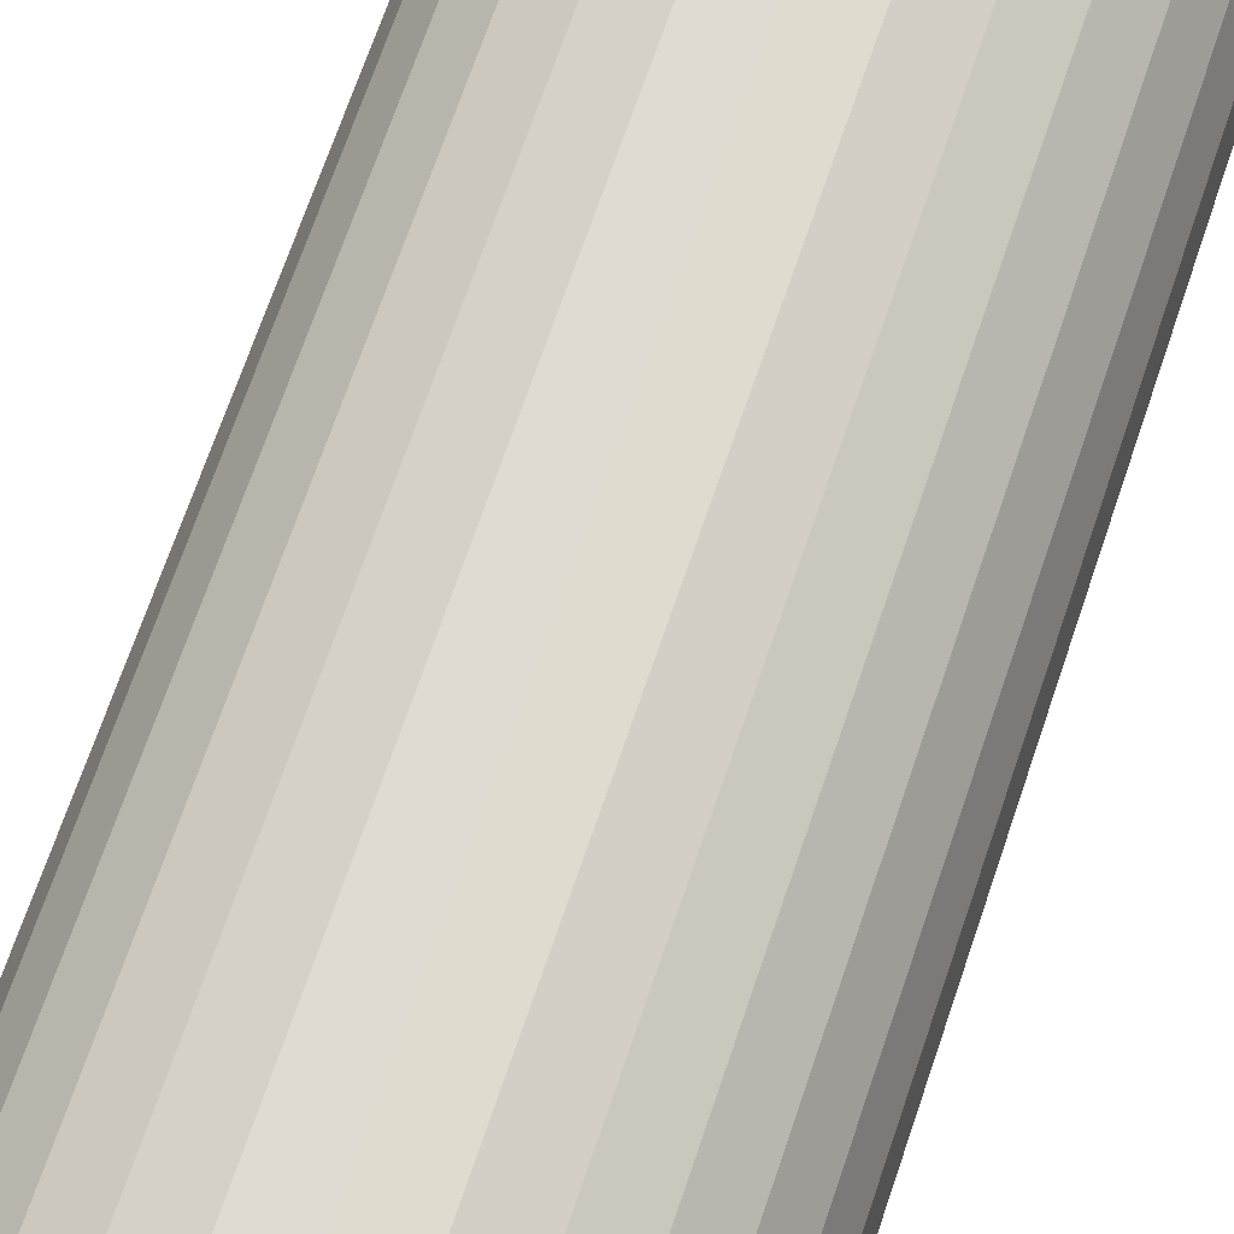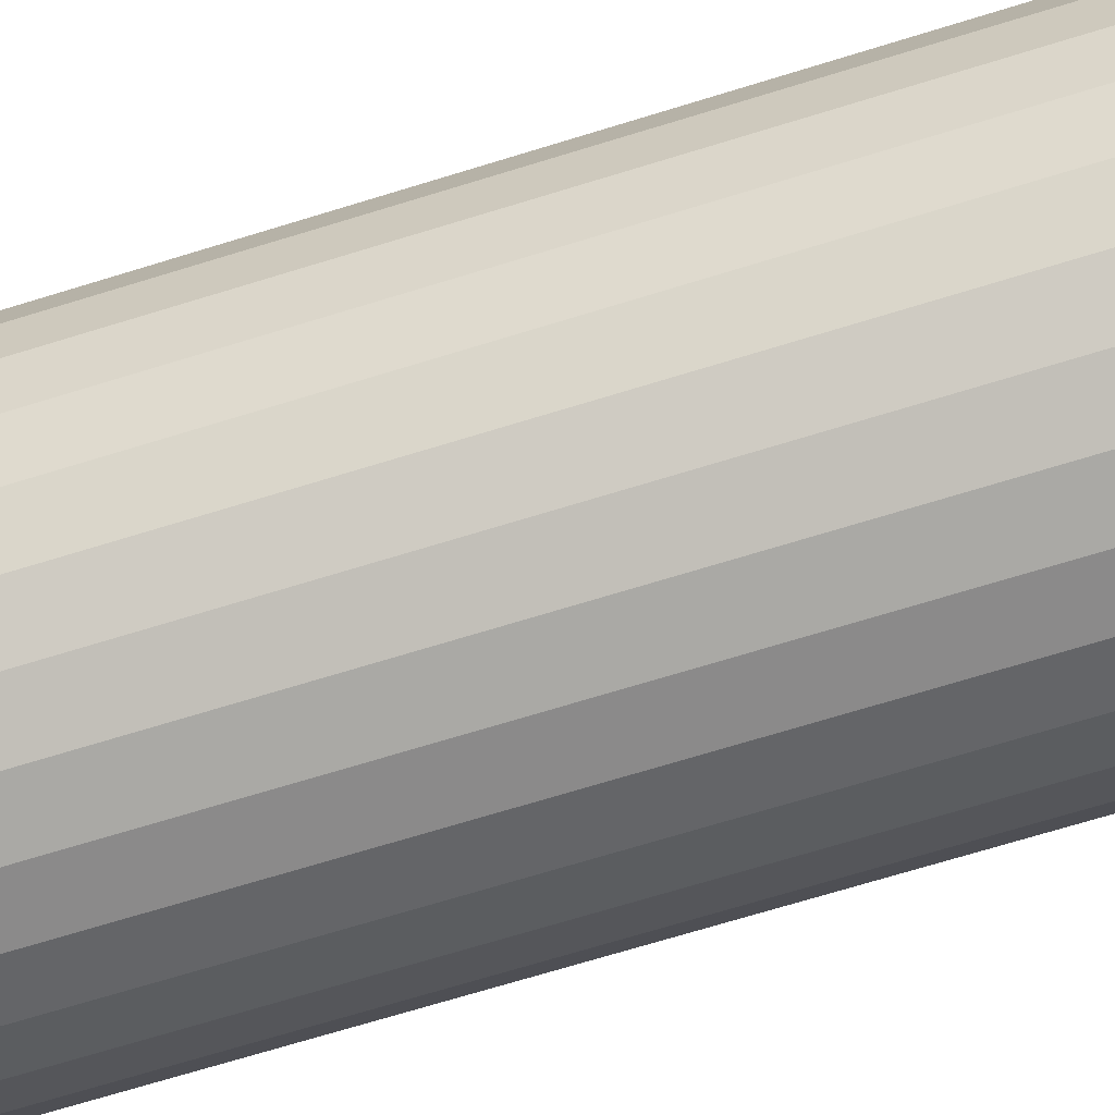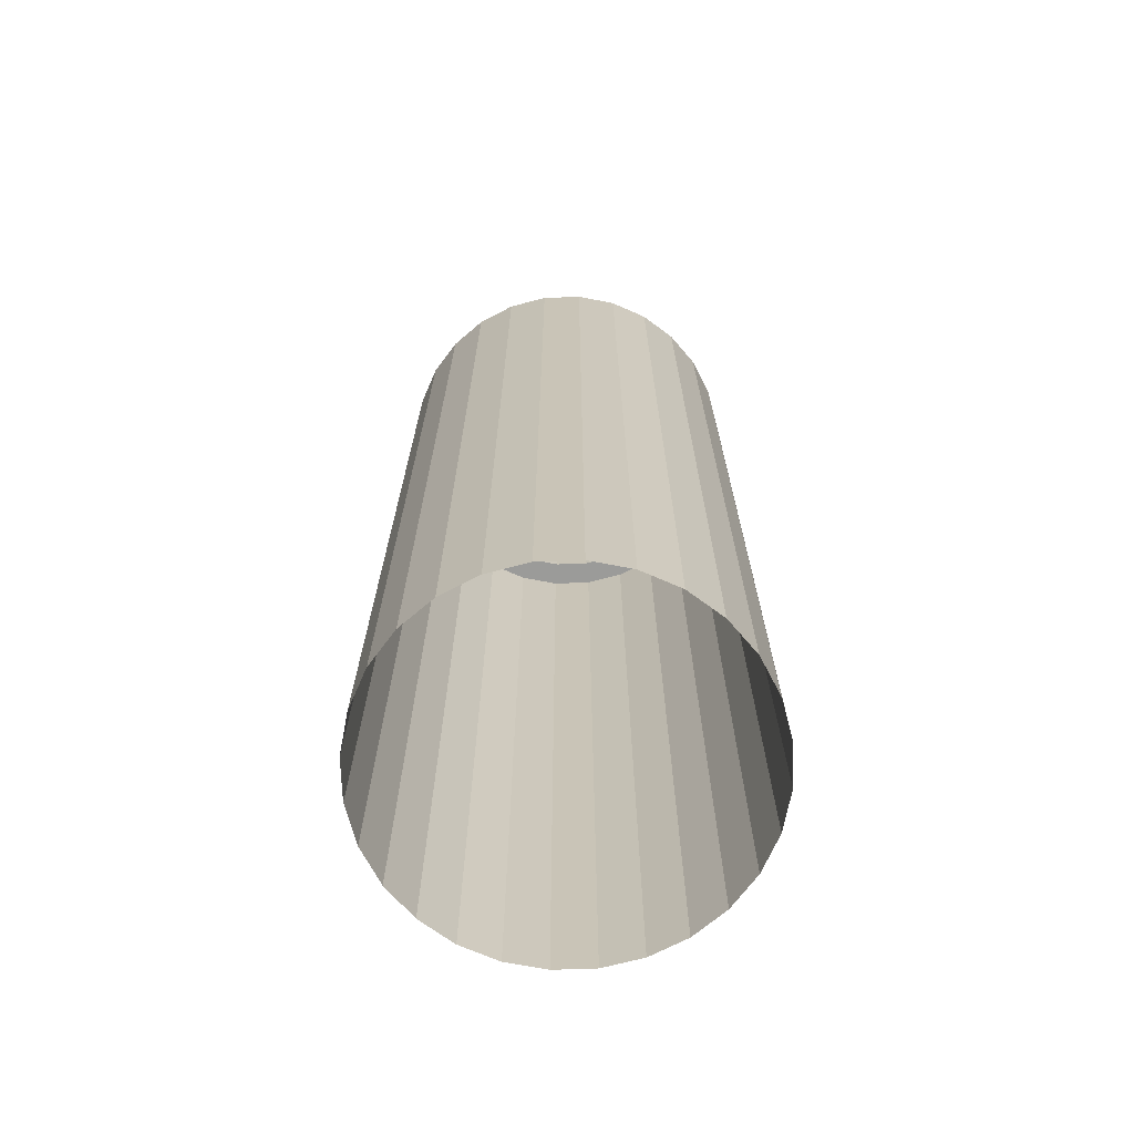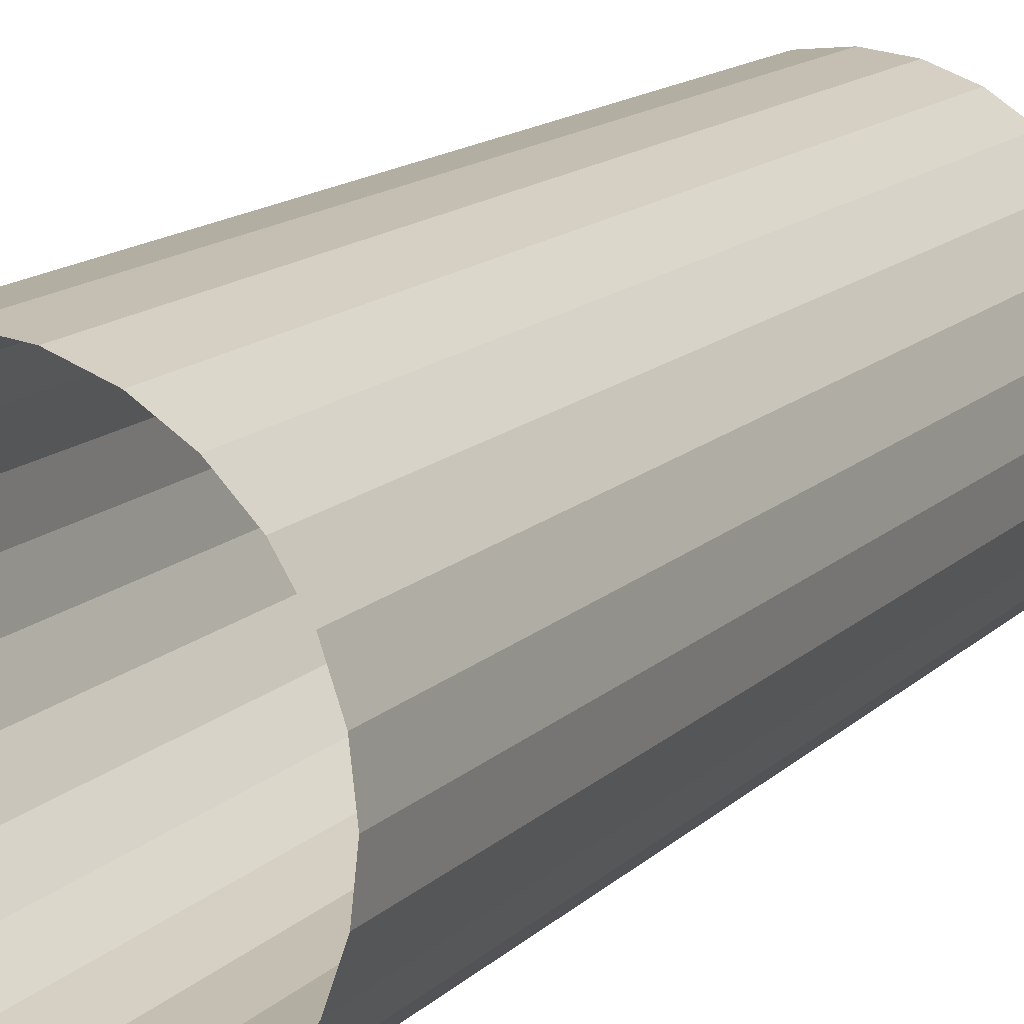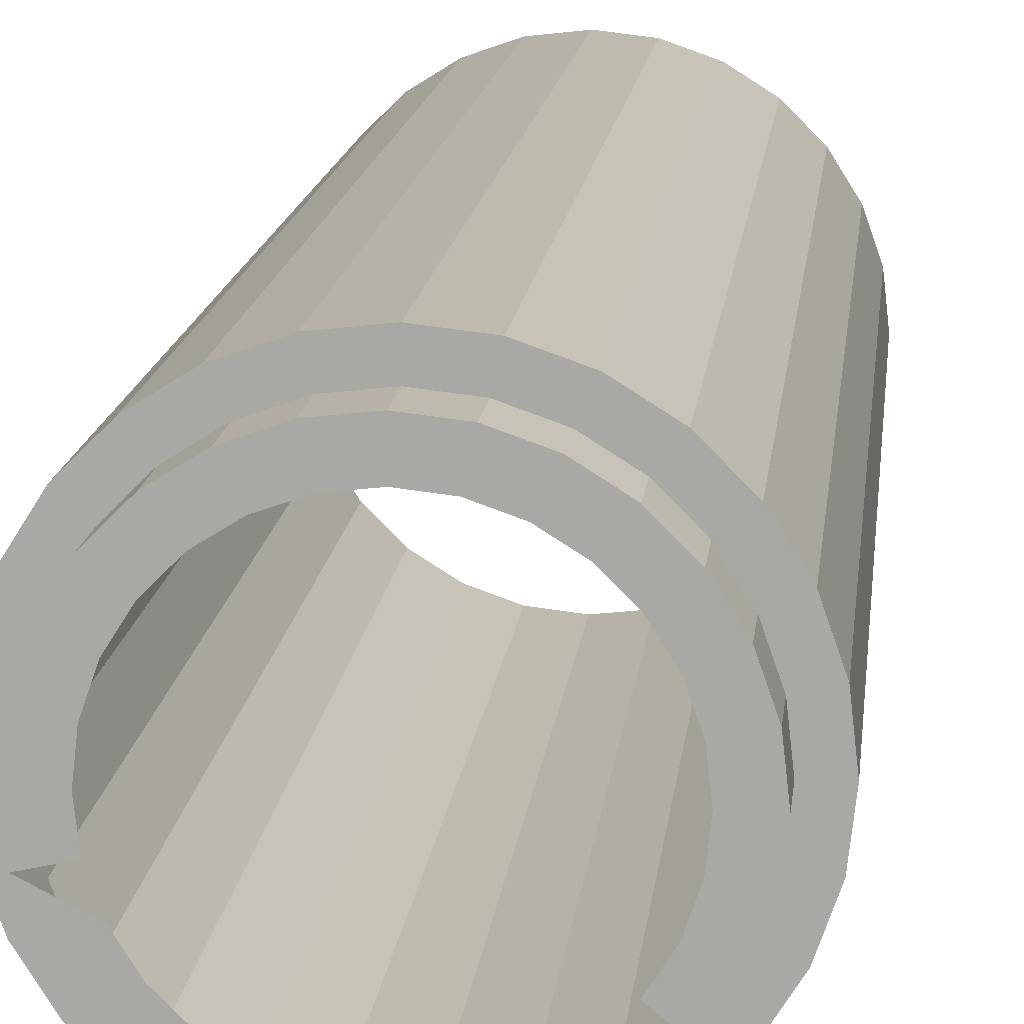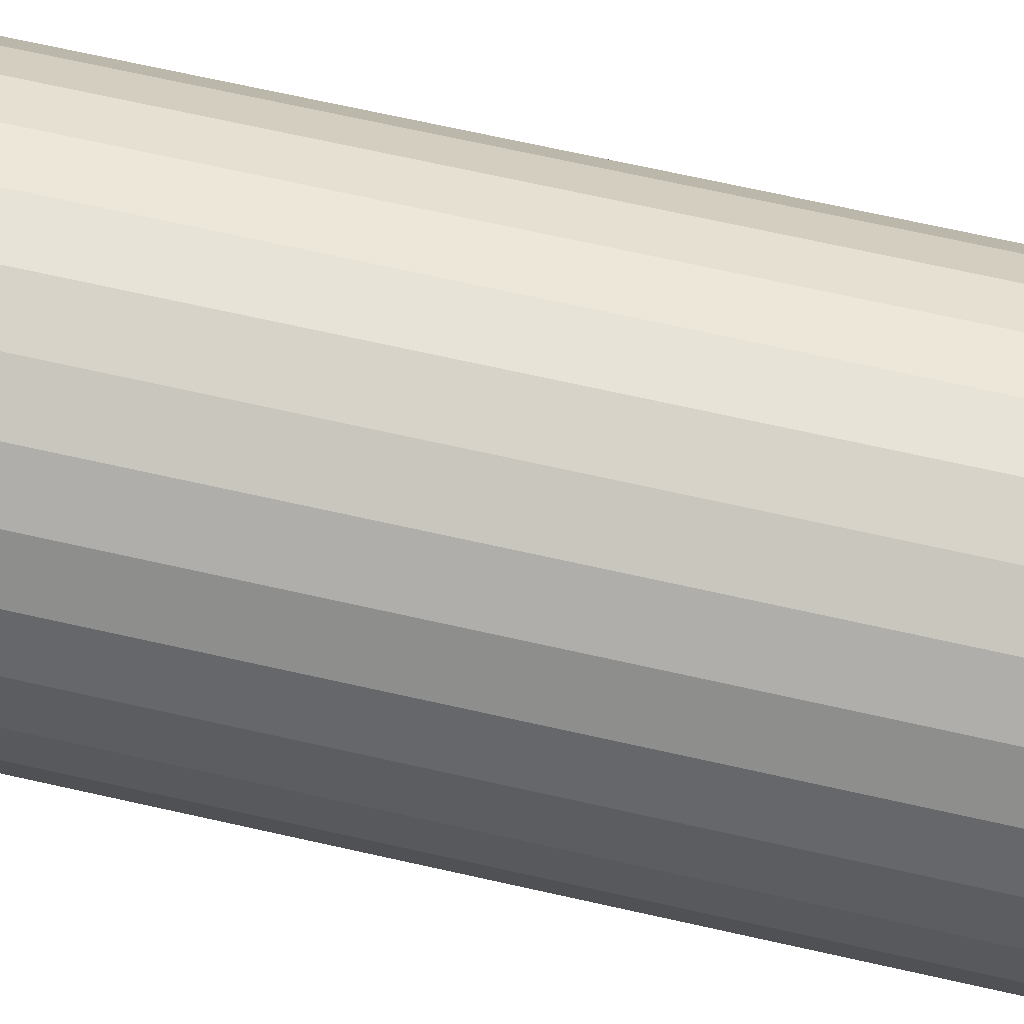
<metadata>
{"format":"obj","ext":"obj","renderer":"f3d","projection":"perspective","resolution":1024,"background":"white","views":[{"elev":69.2,"azim":18.7,"up":"+Z"},{"elev":-69.6,"azim":107.2,"up":"+Z"},{"elev":-69.6,"azim":124.1,"up":"+Y"},{"elev":14.2,"azim":27.7,"up":"+Z"},{"elev":13.9,"azim":-174.2,"up":"+Z"},{"elev":69.1,"azim":102.7,"up":"+Z"}]}
</metadata>
<code>
v -0.001588 -0.2194 -0.1255
v -0.01502 -0.2194 -0.127
v 0.01184 -0.2194 -0.127
v -0.02778 -0.2194 -0.1315
v 0.01504 -0.2194 -0.113
v -0.01822 -0.2194 -0.113
v 0.0246 -0.2194 -0.1315
v -0.03402 -0.2194 -0.1185
v -0.001588 -0.2194 -0.1111
v 0.03084 -0.2194 -0.1185
v -0.03923 -0.2194 -0.1387
v -0.04819 -0.2194 -0.1274
v 0.01504 -0.2403 -0.113
v 0.03084 -0.2403 -0.1185
v -0.01822 -0.2403 -0.113
v -0.03402 -0.2403 -0.1185
v 0.03605 -0.2194 -0.1387
v 0.04501 -0.2194 -0.1274
v -0.04819 -0.2403 -0.1274
v -0.001588 -0.2403 -0.1111
v 0.04501 -0.2403 -0.1274
v -0.04879 -0.2194 -0.1482
v -0.06002 -0.2194 -0.1393
v 0.01776 -0.2403 -0.1011
v 0.03614 -0.2403 -0.1075
v 0.05263 -0.2403 -0.1179
v -0.02094 -0.2403 -0.1011
v -0.03932 -0.2403 -0.1075
v -0.0558 -0.2403 -0.1179
v 0.05685 -0.2194 -0.1393
v 0.04561 -0.2194 -0.1482
v -0.06002 -0.2403 -0.1393
v -0.001588 -0.2403 -0.09892
v 0.06639 -0.2403 -0.1317
v -0.06957 -0.2403 -0.1317
v 0.05685 -0.2403 -0.1393
v -0.06893 -0.2194 -0.1534
v 0.01776 -0.6712 -0.1011
v 0.03614 -0.6712 -0.1075
v 0.05263 -0.6712 -0.1179
v -0.02094 -0.6712 -0.1011
v -0.03932 -0.6712 -0.1075
v -0.0558 -0.6712 -0.1179
v 0.06575 -0.2194 -0.1534
v 0.0528 -0.2194 -0.1597
v -0.05598 -0.2194 -0.1597
v -0.07993 -0.2403 -0.1481
v -0.06893 -0.2403 -0.1534
v -0.001588 -0.6712 -0.09892
v 0.07676 -0.2403 -0.1481
v 0.06639 -0.6712 -0.1317
v -0.06957 -0.6712 -0.1317
v 0.06575 -0.2403 -0.1534
v -0.07445 -0.2194 -0.1692
v 0.07128 -0.2194 -0.1692
v 0.05727 -0.2194 -0.1724
v -0.06044 -0.2194 -0.1724
v -0.08636 -0.2403 -0.1665
v -0.07993 -0.6712 -0.1481
v -0.07445 -0.2403 -0.1692
v 0.08319 -0.2403 -0.1665
v 0.07676 -0.6712 -0.1481
v 0.07128 -0.2403 -0.1692
v -0.06196 -0.2194 -0.1859
v -0.07633 -0.2194 -0.1859
v 0.07315 -0.2194 -0.1859
v 0.05878 -0.2194 -0.1859
v -0.08854 -0.2403 -0.1859
v -0.08636 -0.6712 -0.1665
v -0.07633 -0.2403 -0.1859
v 0.08537 -0.2403 -0.1859
v 0.08319 -0.6712 -0.1665
v 0.07315 -0.2403 -0.1859
v -0.06044 -0.2194 -0.1993
v -0.07445 -0.2403 -0.2025
v 0.05727 -0.2194 -0.1993
v 0.07128 -0.2403 -0.2025
v -0.07445 -0.2194 -0.2025
v -0.08854 -0.6712 -0.1859
v 0.08537 -0.6712 -0.1859
v 0.07128 -0.2194 -0.2025
v -0.05598 -0.2194 -0.2121
v -0.08636 -0.2403 -0.2052
v -0.08636 -0.6712 -0.2052
v -0.06893 -0.2403 -0.2183
v 0.08319 -0.2403 -0.2052
v 0.08319 -0.6712 -0.2052
v 0.0528 -0.2194 -0.2121
v 0.06575 -0.2403 -0.2183
v -0.06893 -0.2194 -0.2183
v 0.06575 -0.2194 -0.2183
v -0.04879 -0.2194 -0.2235
v -0.07993 -0.2403 -0.2236
v -0.07993 -0.6712 -0.2236
v -0.06002 -0.2403 -0.2325
v 0.07676 -0.2403 -0.2236
v 0.07676 -0.6712 -0.2236
v 0.04561 -0.2194 -0.2235
v 0.05685 -0.2403 -0.2325
v -0.06002 -0.2194 -0.2325
v 0.05685 -0.2194 -0.2325
v -0.03923 -0.2194 -0.2331
v -0.06957 -0.2403 -0.2401
v -0.06957 -0.6712 -0.2401
v -0.04819 -0.2194 -0.2443
v 0.06639 -0.2403 -0.2401
v 0.06639 -0.6712 -0.2401
v 0.03605 -0.2194 -0.2331
v 0.04501 -0.2403 -0.2443
v -0.04819 -0.2403 -0.2443
v 0.0246 -0.2194 -0.2403
v 0.04501 -0.2194 -0.2443
v -0.02778 -0.2194 -0.2403
v -0.0558 -0.2403 -0.2539
v -0.0558 -0.6712 -0.2539
v -0.03402 -0.2194 -0.2532
v 0.05263 -0.2403 -0.2539
v 0.05263 -0.6712 -0.2539
v 0.01184 -0.2194 -0.2447
v 0.03084 -0.2194 -0.2532
v -0.03402 -0.2403 -0.2532
v 0.03084 -0.2403 -0.2532
v -0.01502 -0.2194 -0.2447
v -0.03932 -0.2403 -0.2642
v -0.01822 -0.2194 -0.2587
v 0.03614 -0.2403 -0.2642
v -0.001588 -0.2194 -0.2462
v 0.01504 -0.2194 -0.2587
v -0.01822 -0.2403 -0.2587
v -0.03932 -0.6712 -0.2642
v 0.01504 -0.2403 -0.2587
v 0.03614 -0.6712 -0.2642
v -0.02094 -0.2403 -0.2706
v -0.001588 -0.2194 -0.2606
v 0.01776 -0.2403 -0.2706
v -0.001588 -0.2403 -0.2606
v -0.02094 -0.6712 -0.2706
v 0.01776 -0.6712 -0.2706
v -0.001588 -0.2403 -0.2728
v -0.001588 -0.6712 -0.2728
f 5 1 3
f 3 1 5
f 6 1 2
f 2 1 6
f 8 2 4
f 4 2 8
f 1 5 9
f 9 5 1
f 3 10 5
f 5 10 3
f 1 6 9
f 9 6 1
f 2 8 6
f 6 8 2
f 10 3 7
f 7 3 10
f 4 12 8
f 8 12 4
f 9 13 5
f 5 13 9
f 5 14 10
f 10 14 5
f 9 15 6
f 6 15 9
f 6 16 8
f 8 16 6
f 7 18 10
f 10 18 7
f 12 4 11
f 11 4 12
f 8 19 12
f 12 19 8
f 13 9 20
f 20 9 13
f 14 5 13
f 13 5 14
f 21 10 14
f 14 10 21
f 15 9 20
f 20 9 15
f 16 6 15
f 15 6 16
f 19 8 16
f 16 8 19
f 18 7 17
f 17 7 18
f 10 21 18
f 18 21 10
f 11 23 12
f 12 23 11
f 19 23 12
f 12 23 19
f 20 24 13
f 13 24 20
f 13 25 14
f 14 25 13
f 14 26 21
f 21 26 14
f 20 27 15
f 15 27 20
f 15 28 16
f 16 28 15
f 16 29 19
f 19 29 16
f 17 30 18
f 18 30 17
f 21 30 18
f 18 30 21
f 23 11 22
f 22 11 23
f 23 19 32
f 32 19 23
f 24 20 33
f 33 20 24
f 25 13 24
f 24 13 25
f 26 14 25
f 25 14 26
f 34 21 26
f 26 21 34
f 27 20 33
f 33 20 27
f 28 15 27
f 27 15 28
f 29 16 28
f 28 16 29
f 35 19 29
f 29 19 35
f 30 17 31
f 31 17 30
f 30 21 36
f 36 21 30
f 22 37 23
f 23 37 22
f 19 35 32
f 32 35 19
f 32 37 23
f 23 37 32
f 33 38 24
f 24 38 33
f 24 39 25
f 25 39 24
f 25 40 26
f 26 40 25
f 21 34 36
f 36 34 21
f 40 34 26
f 26 34 40
f 33 41 27
f 27 41 33
f 27 42 28
f 28 42 27
f 28 43 29
f 29 43 28
f 43 35 29
f 29 35 43
f 31 44 30
f 30 44 31
f 36 44 30
f 30 44 36
f 37 22 46
f 46 22 37
f 47 32 35
f 35 32 47
f 37 32 48
f 48 32 37
f 38 33 49
f 49 33 38
f 39 24 38
f 38 24 39
f 40 25 39
f 39 25 40
f 50 36 34
f 34 36 50
f 34 40 51
f 51 40 34
f 41 33 49
f 49 33 41
f 42 27 41
f 41 27 42
f 43 28 42
f 42 28 43
f 35 43 52
f 52 43 35
f 44 31 45
f 45 31 44
f 44 36 53
f 53 36 44
f 46 54 37
f 37 54 46
f 32 47 48
f 48 47 32
f 52 47 35
f 35 47 52
f 48 54 37
f 37 54 48
f 36 50 53
f 53 50 36
f 51 50 34
f 34 50 51
f 45 55 44
f 44 55 45
f 53 55 44
f 44 55 53
f 54 46 57
f 57 46 54
f 58 48 47
f 47 48 58
f 47 52 59
f 59 52 47
f 54 48 60
f 60 48 54
f 61 53 50
f 50 53 61
f 50 51 62
f 62 51 50
f 55 45 56
f 56 45 55
f 55 53 63
f 63 53 55
f 64 54 57
f 57 54 64
f 48 58 60
f 60 58 48
f 59 58 47
f 47 58 59
f 60 65 54
f 54 65 60
f 53 61 63
f 63 61 53
f 62 61 50
f 50 61 62
f 56 66 55
f 55 66 56
f 63 66 55
f 55 66 63
f 54 64 65
f 65 64 54
f 68 60 58
f 58 60 68
f 58 59 69
f 69 59 58
f 65 60 70
f 70 60 65
f 71 63 61
f 61 63 71
f 61 62 72
f 72 62 61
f 66 56 67
f 67 56 66
f 66 63 73
f 73 63 66
f 65 74 64
f 64 74 65
f 60 68 70
f 70 68 60
f 69 68 58
f 58 68 69
f 65 75 70
f 70 75 65
f 63 71 73
f 73 71 63
f 72 71 61
f 61 71 72
f 66 76 67
f 67 76 66
f 66 77 73
f 73 77 66
f 74 65 78
f 78 65 74
f 75 68 70
f 70 68 75
f 68 69 79
f 79 69 68
f 75 65 78
f 78 65 75
f 77 71 73
f 73 71 77
f 71 72 80
f 80 72 71
f 76 66 81
f 81 66 76
f 77 66 81
f 81 66 77
f 78 82 74
f 74 82 78
f 68 75 83
f 83 75 68
f 68 84 79
f 79 84 68
f 78 85 75
f 75 85 78
f 71 77 86
f 86 77 71
f 71 87 80
f 80 87 71
f 81 89 77
f 77 89 81
f 82 78 90
f 90 78 82
f 85 83 75
f 75 83 85
f 84 68 83
f 83 68 84
f 85 78 90
f 90 78 85
f 89 86 77
f 77 86 89
f 87 71 86
f 86 71 87
f 88 81 91
f 91 81 88
f 89 81 91
f 91 81 89
f 90 92 82
f 82 92 90
f 83 85 93
f 93 85 83
f 83 94 84
f 84 94 83
f 90 95 85
f 85 95 90
f 86 89 96
f 96 89 86
f 86 97 87
f 87 97 86
f 91 98 88
f 88 98 91
f 91 99 89
f 89 99 91
f 92 90 100
f 100 90 92
f 95 93 85
f 85 93 95
f 94 83 93
f 93 83 94
f 95 90 100
f 100 90 95
f 99 96 89
f 89 96 99
f 97 86 96
f 96 86 97
f 98 91 101
f 101 91 98
f 99 91 101
f 101 91 99
f 93 95 103
f 103 95 93
f 93 104 94
f 94 104 93
f 105 95 100
f 100 95 105
f 96 99 106
f 106 99 96
f 96 107 97
f 97 107 96
f 101 108 98
f 98 108 101
f 101 109 99
f 99 109 101
f 102 100 105
f 105 100 102
f 110 103 95
f 95 103 110
f 104 93 103
f 103 93 104
f 95 105 110
f 110 105 95
f 109 106 99
f 99 106 109
f 107 96 106
f 106 96 107
f 108 101 112
f 112 101 108
f 109 101 112
f 112 101 109
f 105 113 102
f 102 113 105
f 103 110 114
f 114 110 103
f 103 115 104
f 104 115 103
f 116 110 105
f 105 110 116
f 106 109 117
f 117 109 106
f 106 118 107
f 107 118 106
f 112 111 108
f 108 111 112
f 120 109 112
f 112 109 120
f 113 105 116
f 116 105 113
f 121 114 110
f 110 114 121
f 115 103 114
f 114 103 115
f 110 116 121
f 121 116 110
f 122 117 109
f 109 117 122
f 118 106 117
f 117 106 118
f 120 119 111
f 111 119 120
f 111 112 120
f 120 112 111
f 109 120 122
f 122 120 109
f 116 123 113
f 113 123 116
f 114 121 124
f 124 121 114
f 124 115 114
f 114 115 124
f 125 121 116
f 116 121 125
f 117 122 126
f 126 122 117
f 126 118 117
f 117 118 126
f 119 120 128
f 128 120 119
f 128 122 120
f 120 122 128
f 123 116 125
f 125 116 123
f 129 124 121
f 121 124 129
f 115 124 130
f 130 124 115
f 121 125 129
f 129 125 121
f 131 126 122
f 122 126 131
f 118 126 132
f 132 126 118
f 128 127 119
f 119 127 128
f 122 128 131
f 131 128 122
f 125 127 123
f 123 127 125
f 124 129 133
f 133 129 124
f 133 130 124
f 124 130 133
f 134 129 125
f 125 129 134
f 126 131 135
f 135 131 126
f 135 132 126
f 126 132 135
f 127 128 134
f 134 128 127
f 134 131 128
f 128 131 134
f 127 125 134
f 134 125 127
f 136 133 129
f 129 133 136
f 130 133 137
f 137 133 130
f 129 134 136
f 136 134 129
f 136 135 131
f 131 135 136
f 132 135 138
f 138 135 132
f 131 134 136
f 136 134 131
f 133 136 139
f 139 136 133
f 139 137 133
f 133 137 139
f 135 136 139
f 139 136 135
f 139 138 135
f 135 138 139
f 137 139 140
f 140 139 137
f 138 139 140
f 140 139 138

</code>
